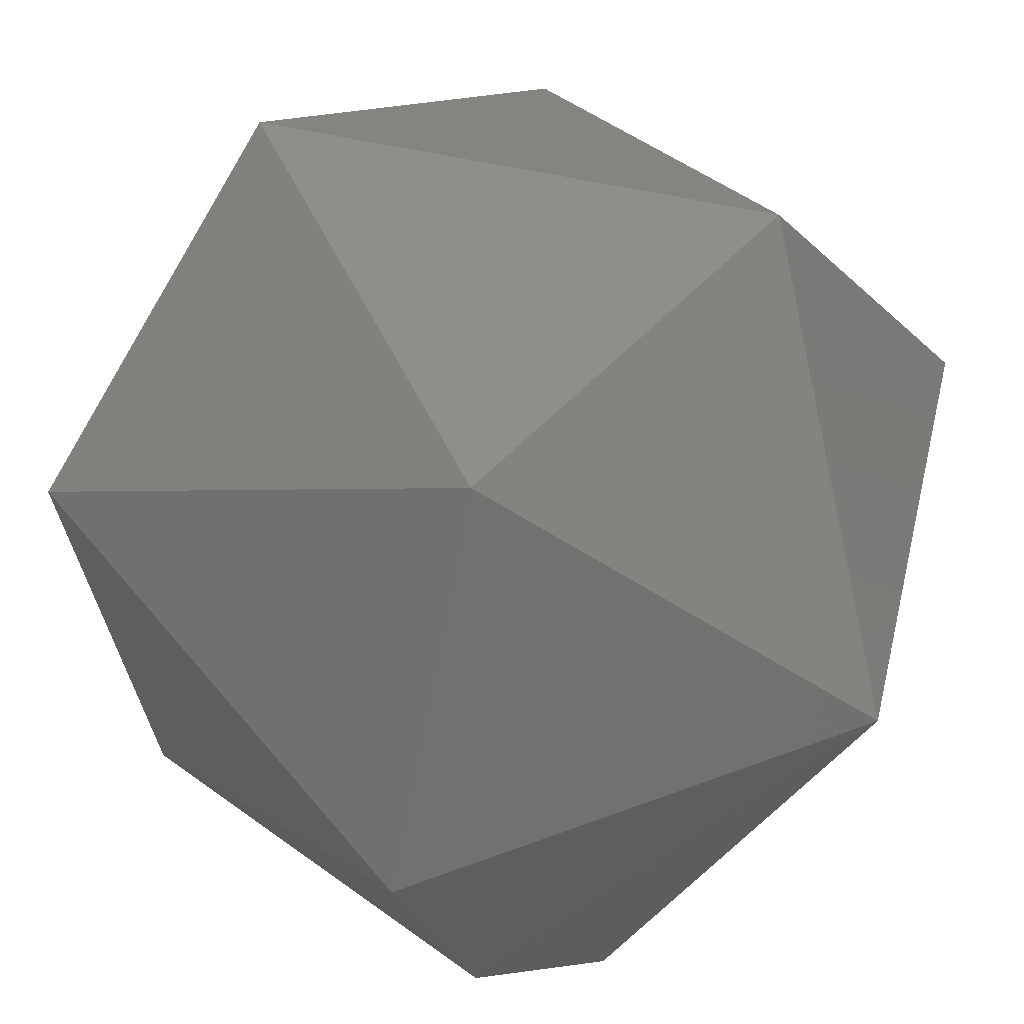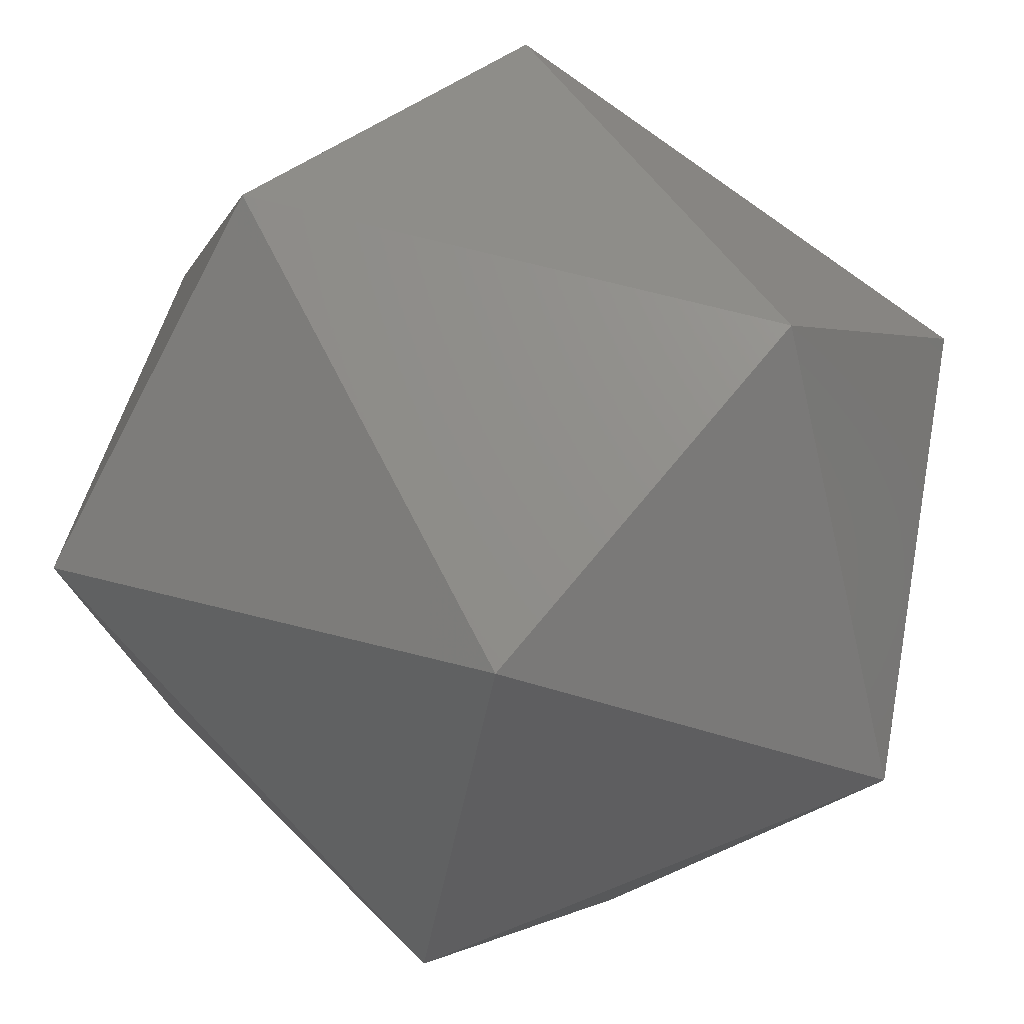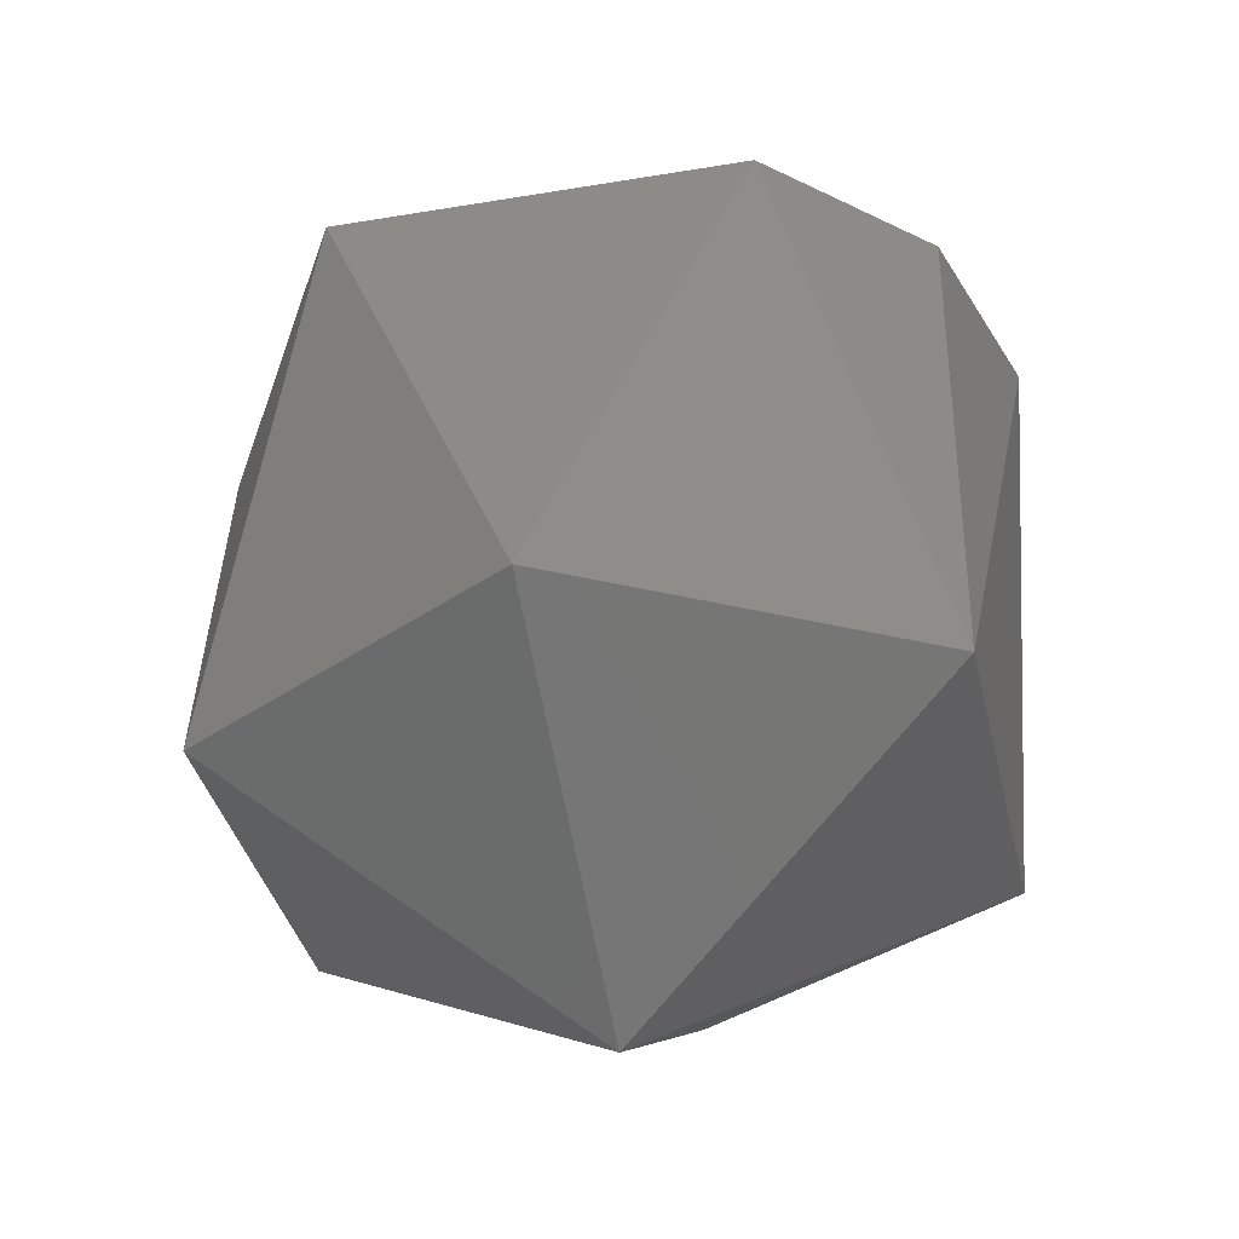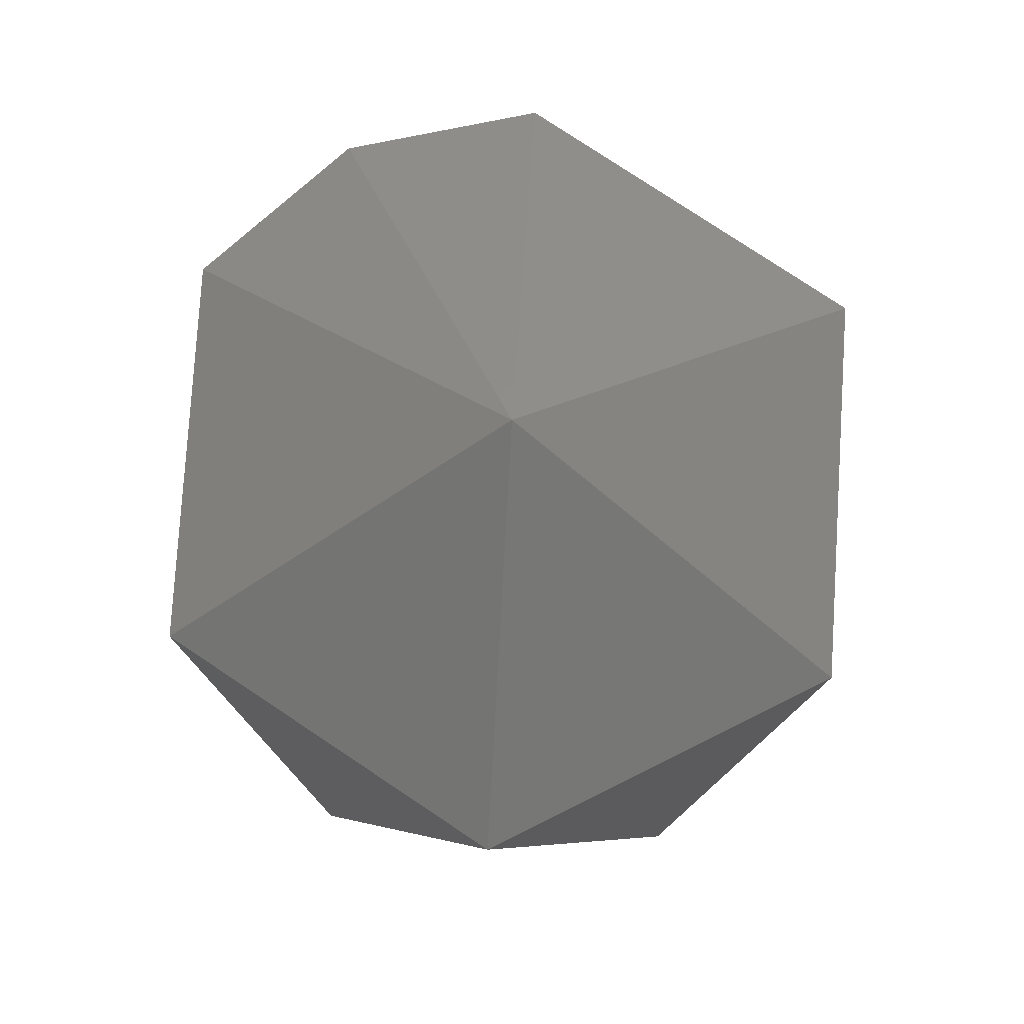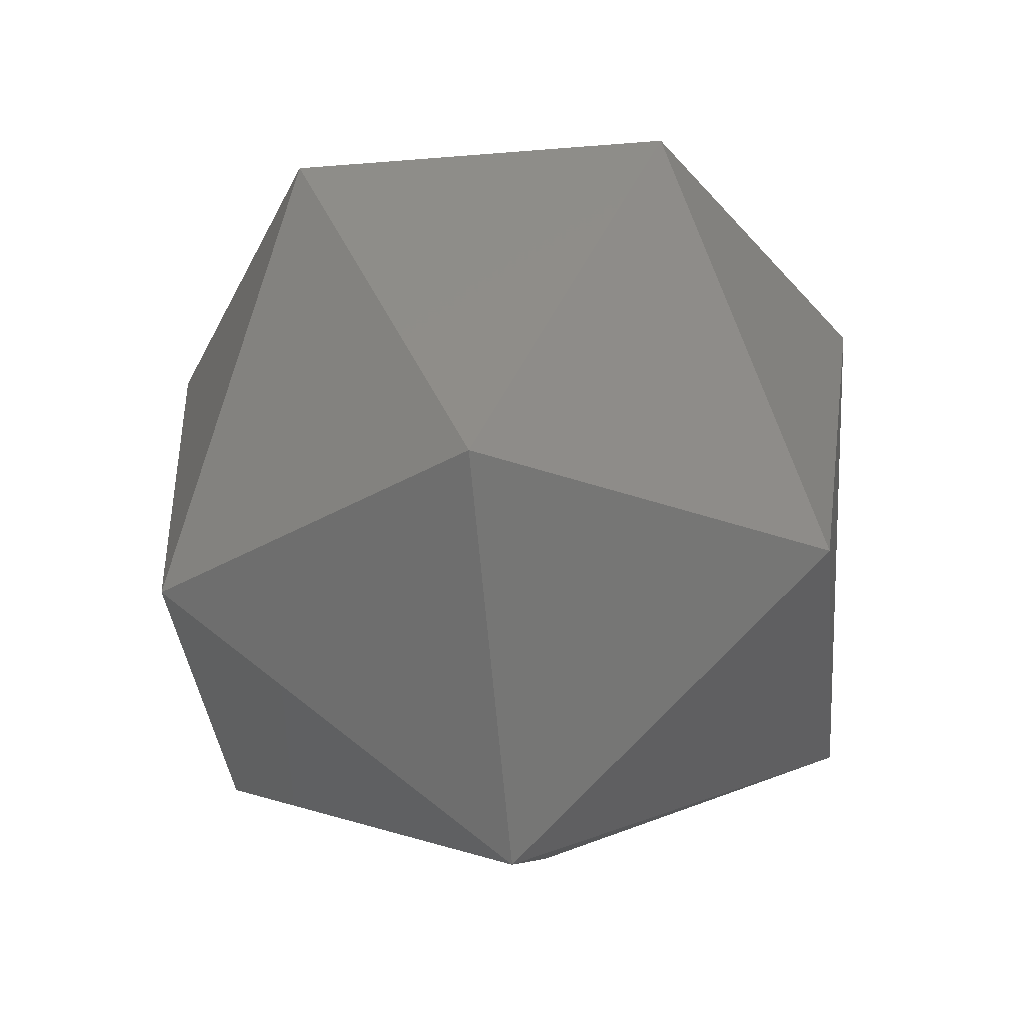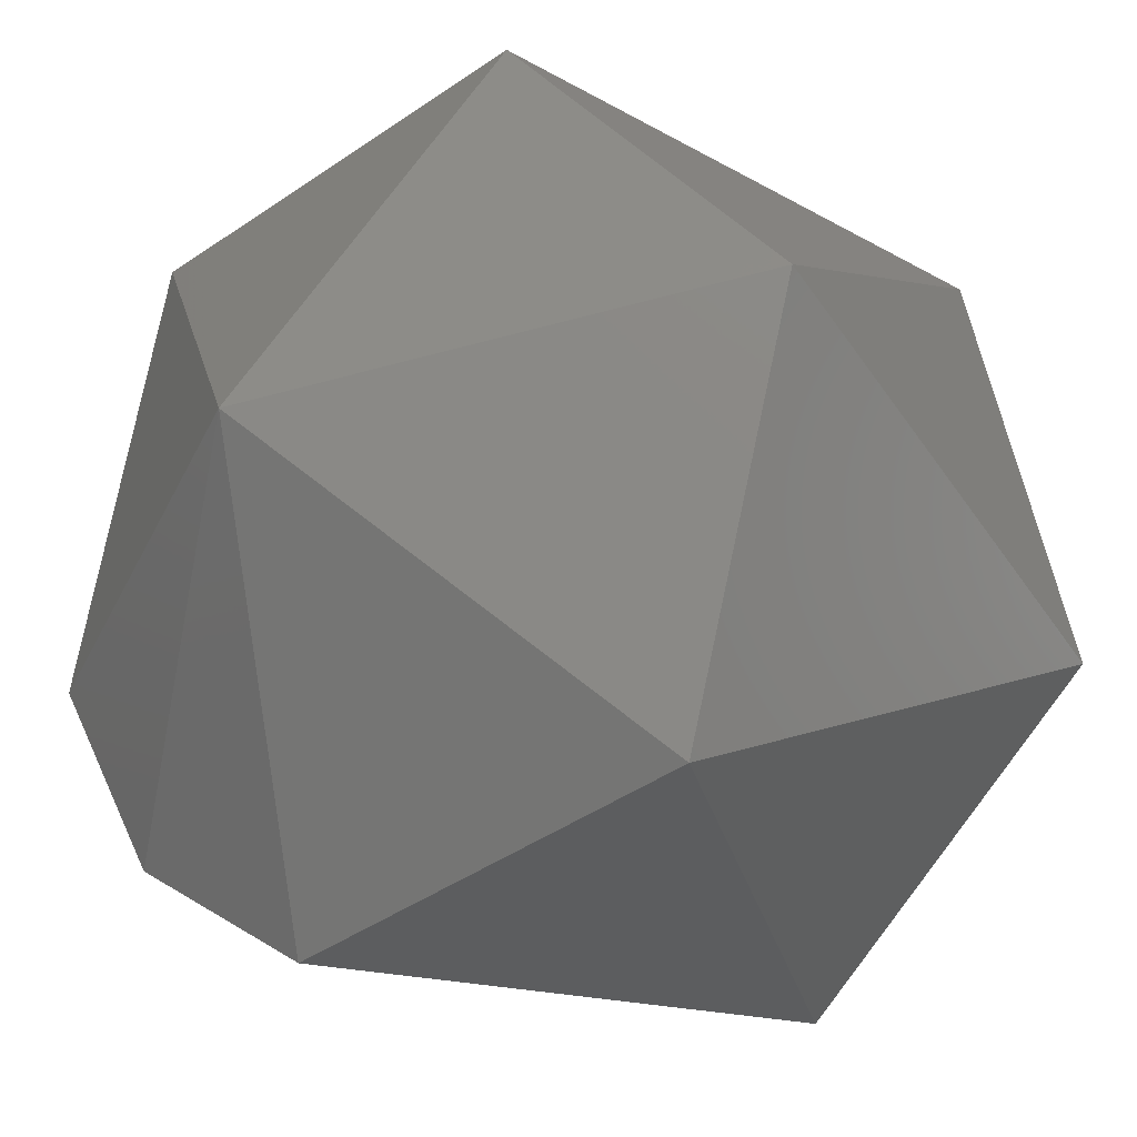
<metadata>
{"format":"stl","ext":"stl","renderer":"f3d","projection":"perspective","resolution":1024,"background":"white","views":[{"elev":35.4,"azim":134.6,"up":"+Z"},{"elev":54.8,"azim":-48.6,"up":"+Z"},{"elev":-36.2,"azim":87.4,"up":"+Y"},{"elev":78.9,"azim":-71.4,"up":"+Y"},{"elev":-37.6,"azim":-39.0,"up":"+Y"},{"elev":-19.7,"azim":-143.7,"up":"+Z"}]}
</metadata>
<code>
# stl→obj: 15 verts, 28 faces
v 0.2486 -0.2025 0.8601
v 0.2482 -0.2045 0.8594
v 0.2482 -0.2025 0.8594
v 0.247 -0.2015 0.8606
v 0.2482 -0.2025 0.8618
v 0.2465 -0.2025 0.8622
v 0.2453 -0.2025 0.861
v 0.2486 -0.2045 0.861
v 0.247 -0.2055 0.8606
v 0.2458 -0.2025 0.8594
v 0.2474 -0.2045 0.8622
v 0.2474 -0.2025 0.8589
v 0.2458 -0.2045 0.8618
v 0.2453 -0.2045 0.8601
v 0.2465 -0.2045 0.8589
f 1 2 3
f 1 3 4
f 5 1 4
f 6 5 4
f 7 4 4
f 7 6 4
f 8 9 2
f 8 1 5
f 8 2 1
f 10 7 4
f 11 5 6
f 11 8 5
f 11 9 8
f 12 3 2
f 12 4 3
f 12 10 4
f 13 9 9
f 13 11 6
f 13 6 7
f 13 9 11
f 14 7 10
f 14 9 13
f 14 13 7
f 15 2 9
f 15 9 14
f 15 12 2
f 15 10 12
f 15 14 10

</code>
